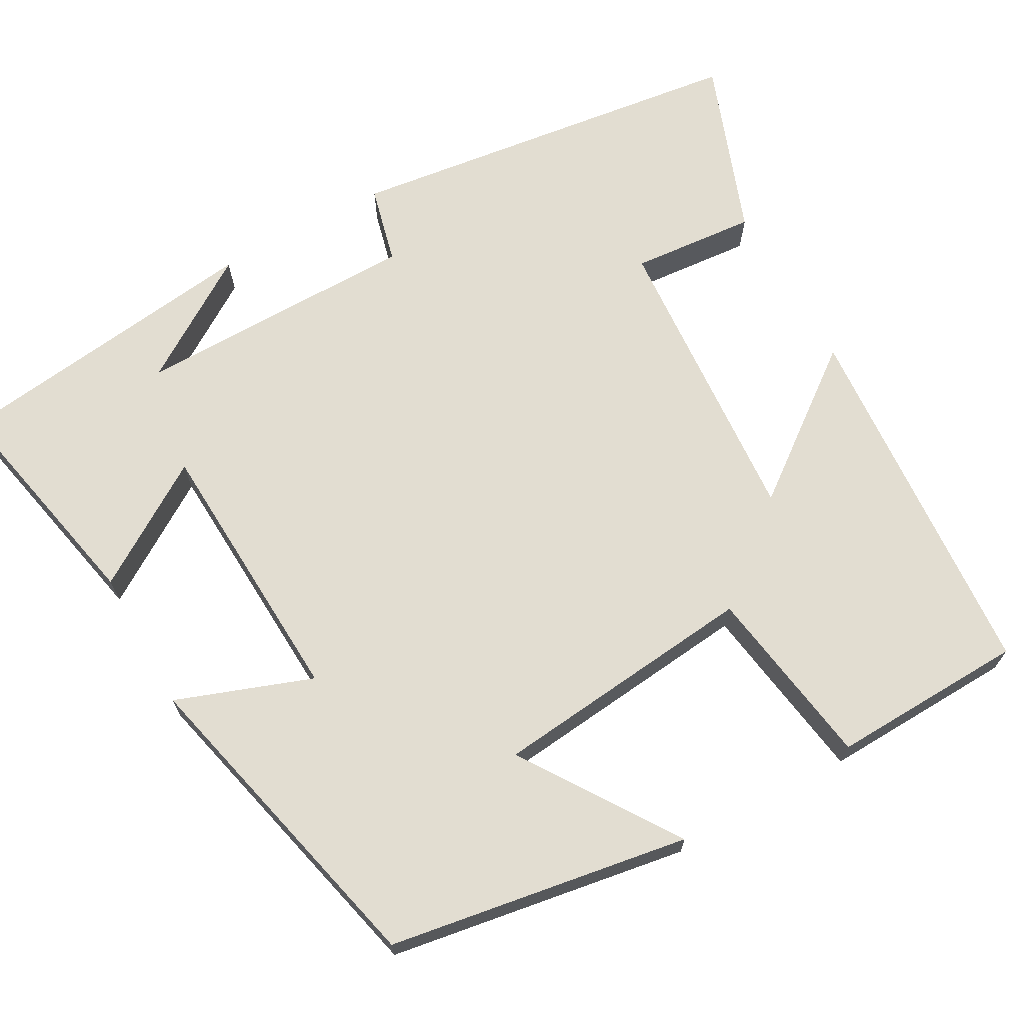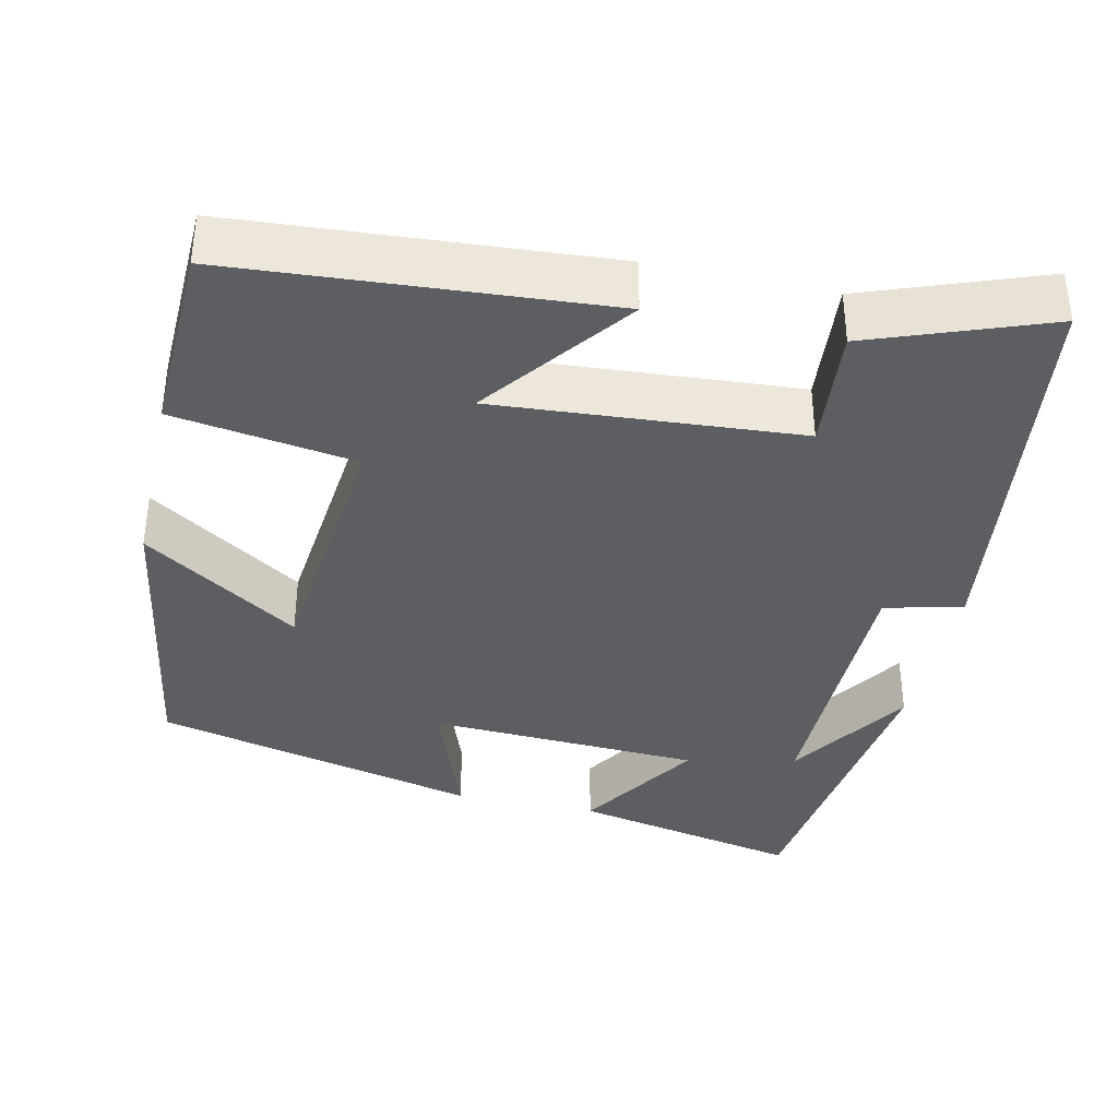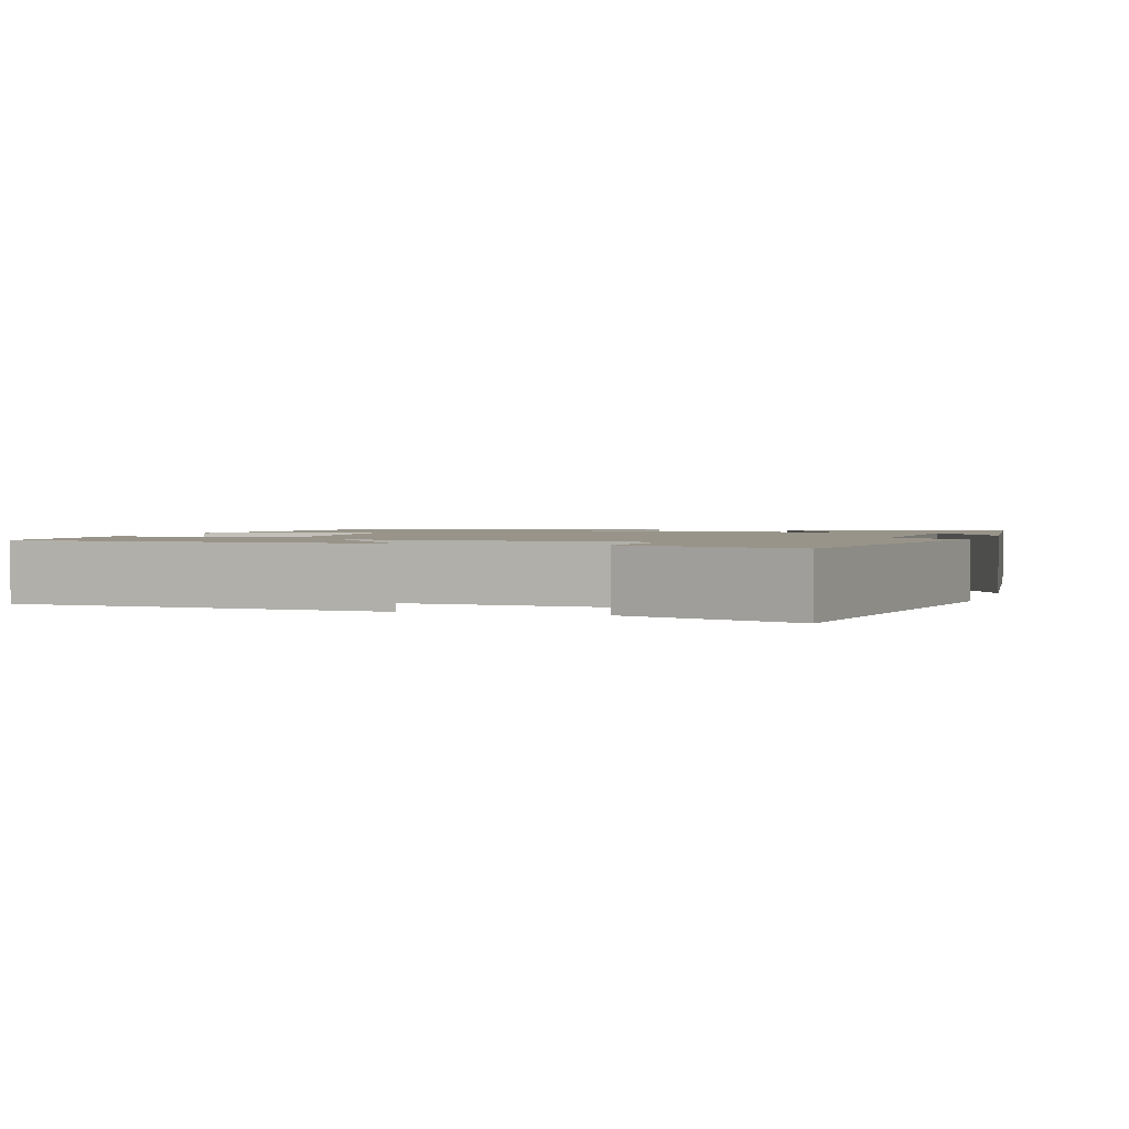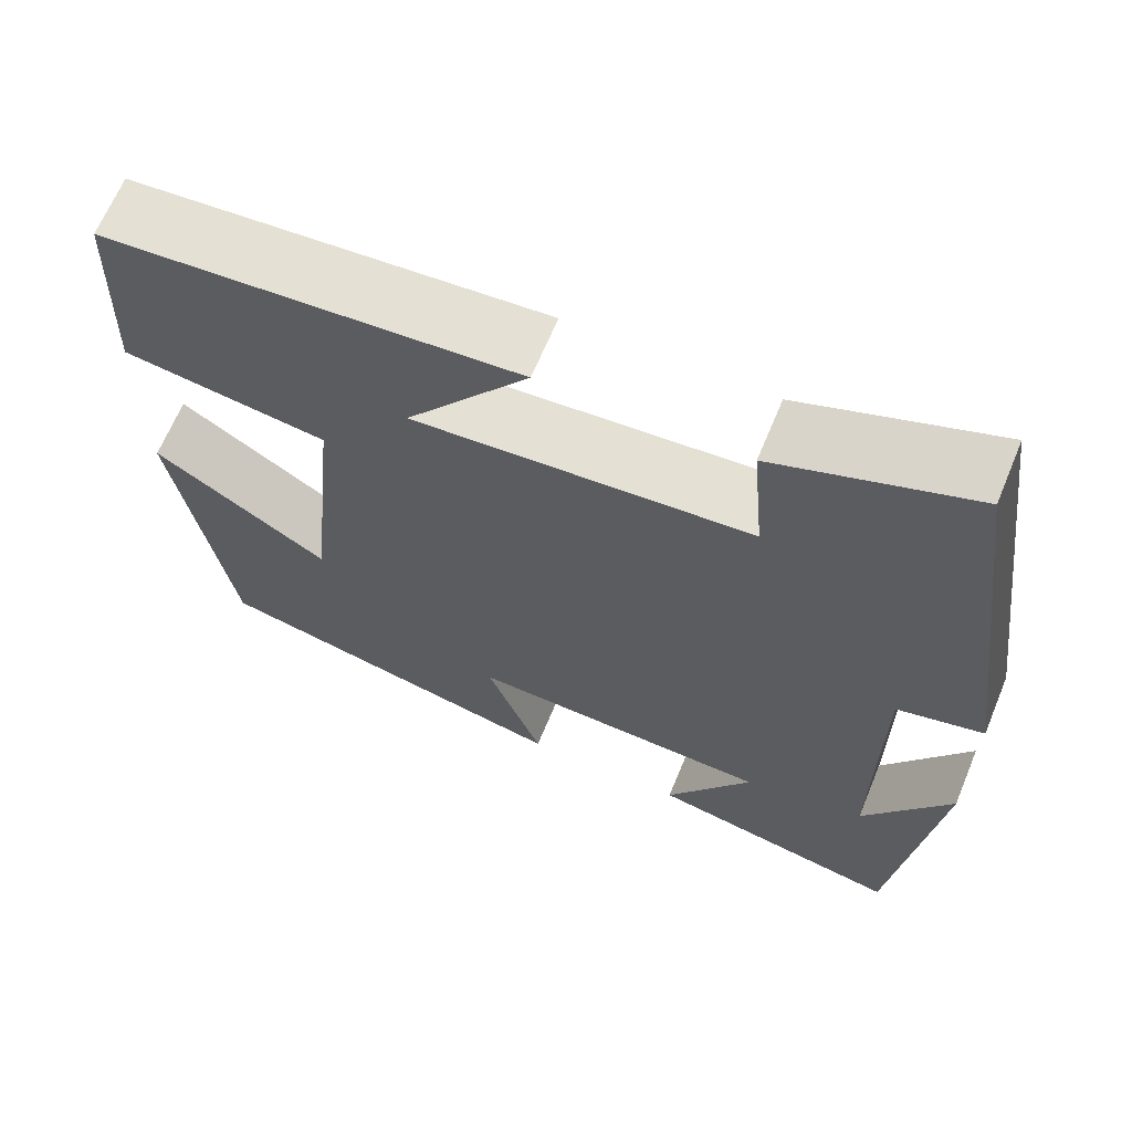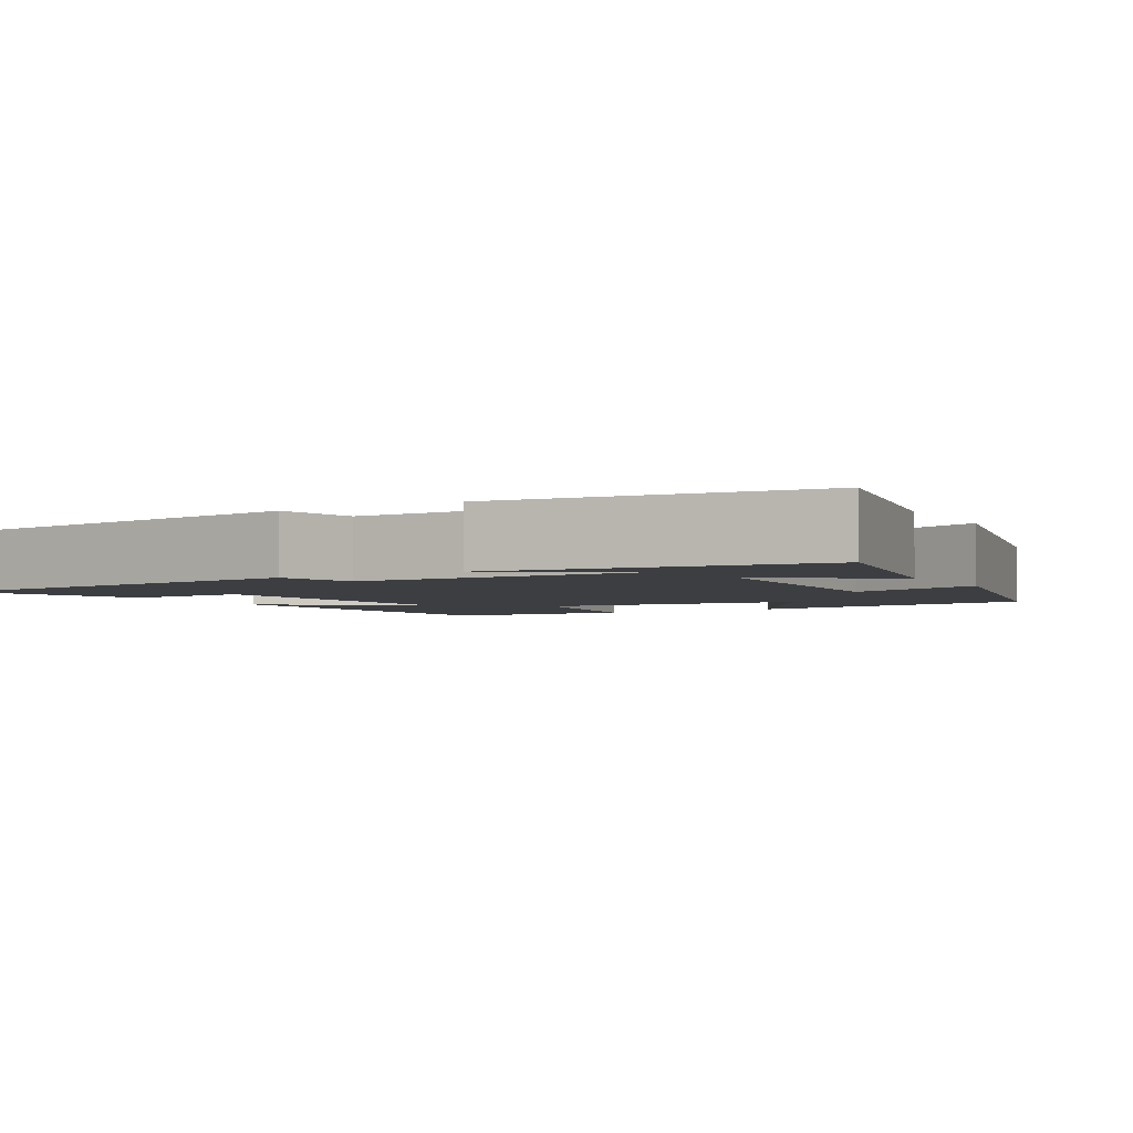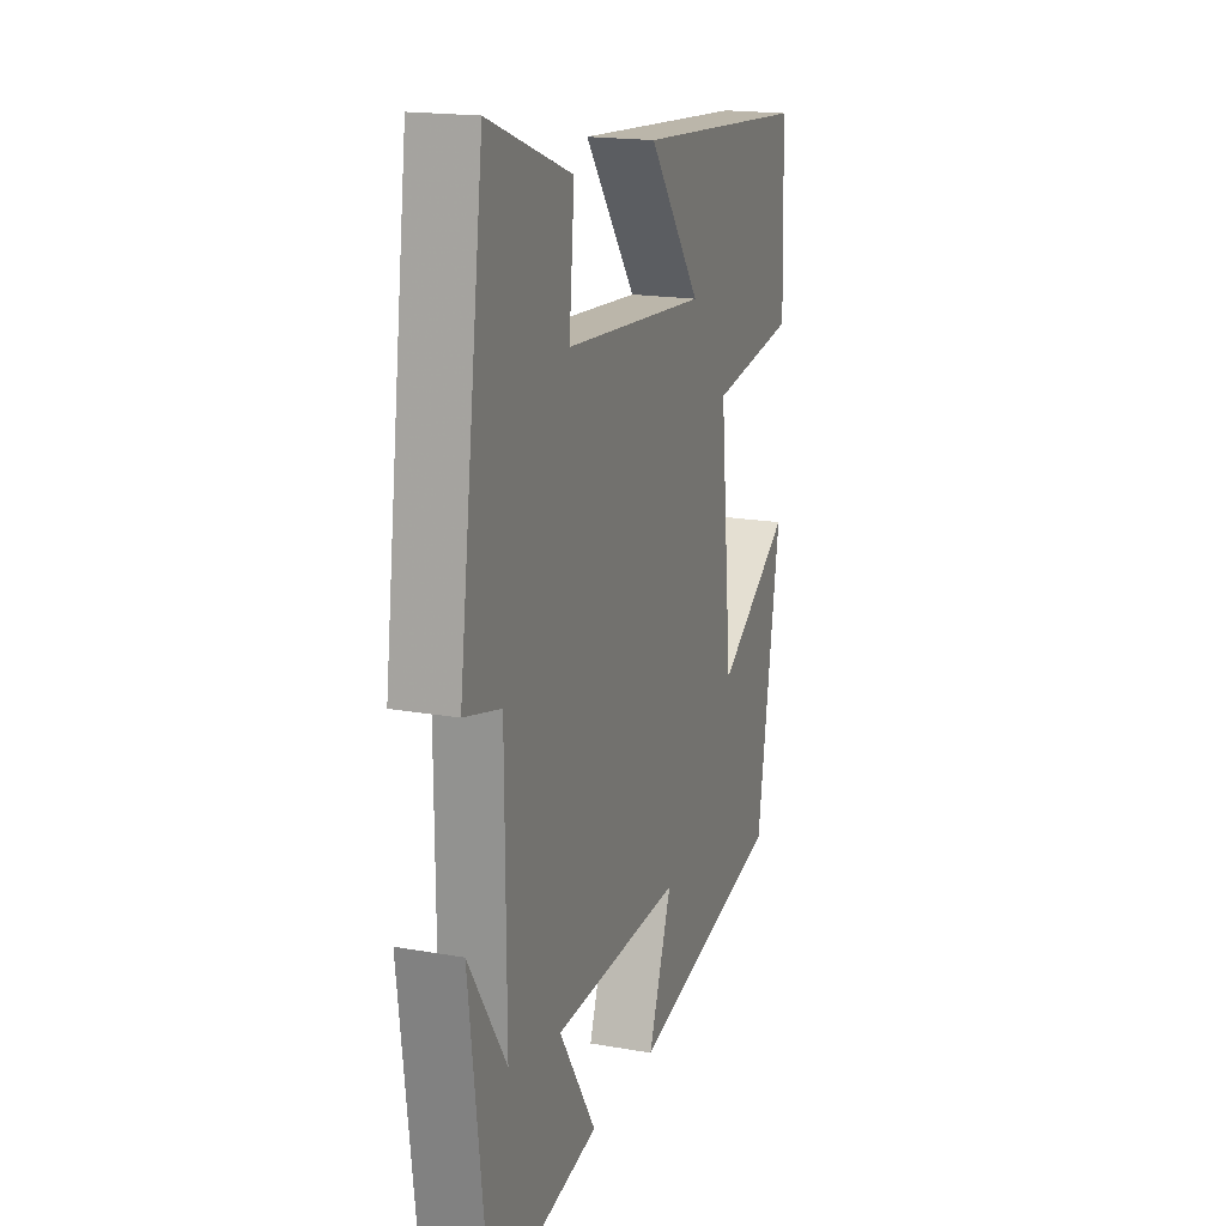
<metadata>
{"format":"obj","ext":"obj","renderer":"f3d","projection":"perspective","resolution":1024,"background":"white","views":[{"elev":68.6,"azim":-119.3,"up":"+Y"},{"elev":-37.3,"azim":-12.6,"up":"+Y"},{"elev":1.7,"azim":18.1,"up":"+Y"},{"elev":65.7,"azim":22.5,"up":"+Z"},{"elev":-3.3,"azim":119.8,"up":"+Y"},{"elev":17.8,"azim":109.3,"up":"+Z"}]}
</metadata>
<code>
v 0.432 0.07 0.583
v 0.5 0.07 0.071
v 0.401 0.07 0.046
v 0.399 0.07 -0.314
v 0.5 0.07 -0.157
v 0.45 0.07 -0.56
v 0.159 0.07 -0.5
v 0.258 0.07 -0.344
v -0.088 0.07 -0.328
v -0.025 0.07 -0.5
v -0.437 0.07 -0.403
v -0.5 0.07 -0.022
v -0.302 0.07 -0.153
v -0.268 0.07 0.185
v -0.5 0.07 0.22
v -0.492 0.07 0.466
v -0.022 0.07 0.5
v -0.162 0.07 0.314
v 0.222 0.07 0.342
v 0.208 0.07 0.5
v 0.432 0 0.583
v 0.5 0 0.071
v 0.401 0 0.046
v 0.399 0 -0.314
v 0.5 0 -0.157
v 0.45 0 -0.56
v 0.159 0 -0.5
v 0.258 0 -0.344
v -0.088 0 -0.328
v -0.025 0 -0.5
v -0.437 0 -0.403
v -0.5 0 -0.022
v -0.302 0 -0.153
v -0.268 0 0.185
v -0.5 0 0.22
v -0.492 0 0.466
v -0.022 0 0.5
v -0.162 0 0.314
v 0.222 0 0.342
v 0.208 0 0.5
f 1 2 3
f 20 1 3
f 19 20 3
f 18 19 3 4
f 16 17 18
f 15 16 18
f 14 15 18
f 13 14 18 4
f 11 12 13
f 10 11 13
f 9 10 13
f 8 9 13 4
f 7 8 4
f 6 7 4
f 4 5 6
f 23 22 21
f 23 21 40
f 23 40 39
f 24 23 39 38
f 38 37 36
f 38 36 35
f 38 35 34
f 24 38 34 33
f 33 32 31
f 33 31 30
f 33 30 29
f 24 33 29 28
f 24 28 27
f 24 27 26
f 26 25 24
f 1 21 22 2
f 2 22 23 3
f 3 23 24 4
f 4 24 25 5
f 5 25 26 6
f 6 26 27 7
f 7 27 28 8
f 8 28 29 9
f 9 29 30 10
f 10 30 31 11
f 11 31 32 12
f 12 32 33 13
f 13 33 34 14
f 14 34 35 15
f 15 35 36 16
f 16 36 37 17
f 17 37 38 18
f 18 38 39 19
f 19 39 40 20
f 20 40 21 1

</code>
